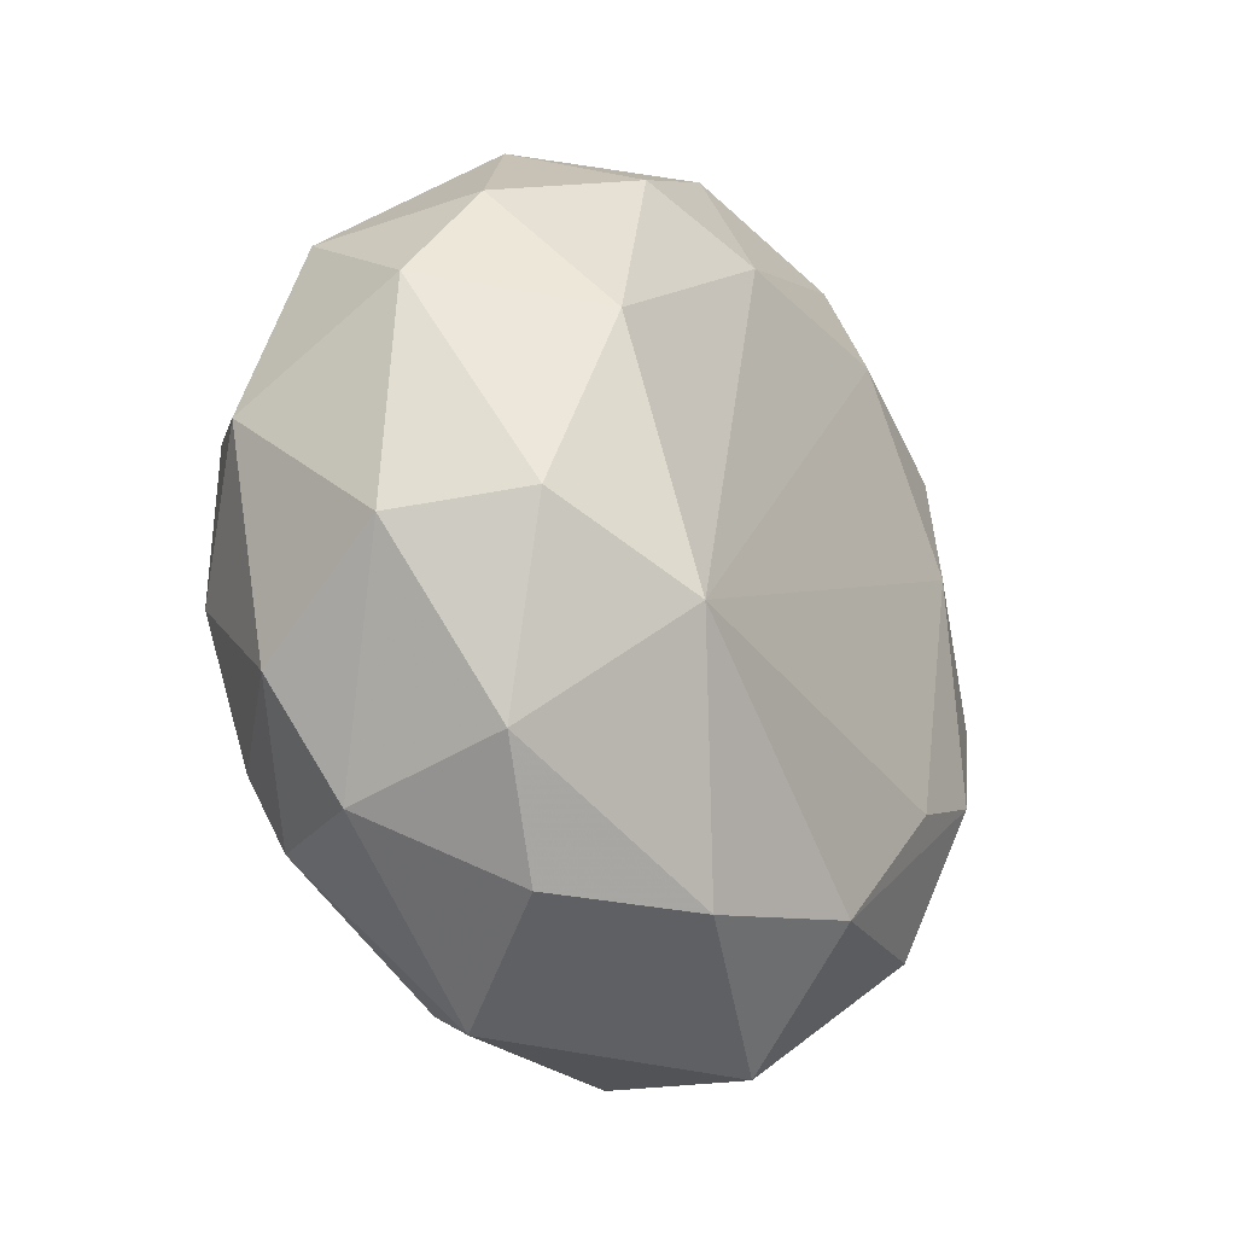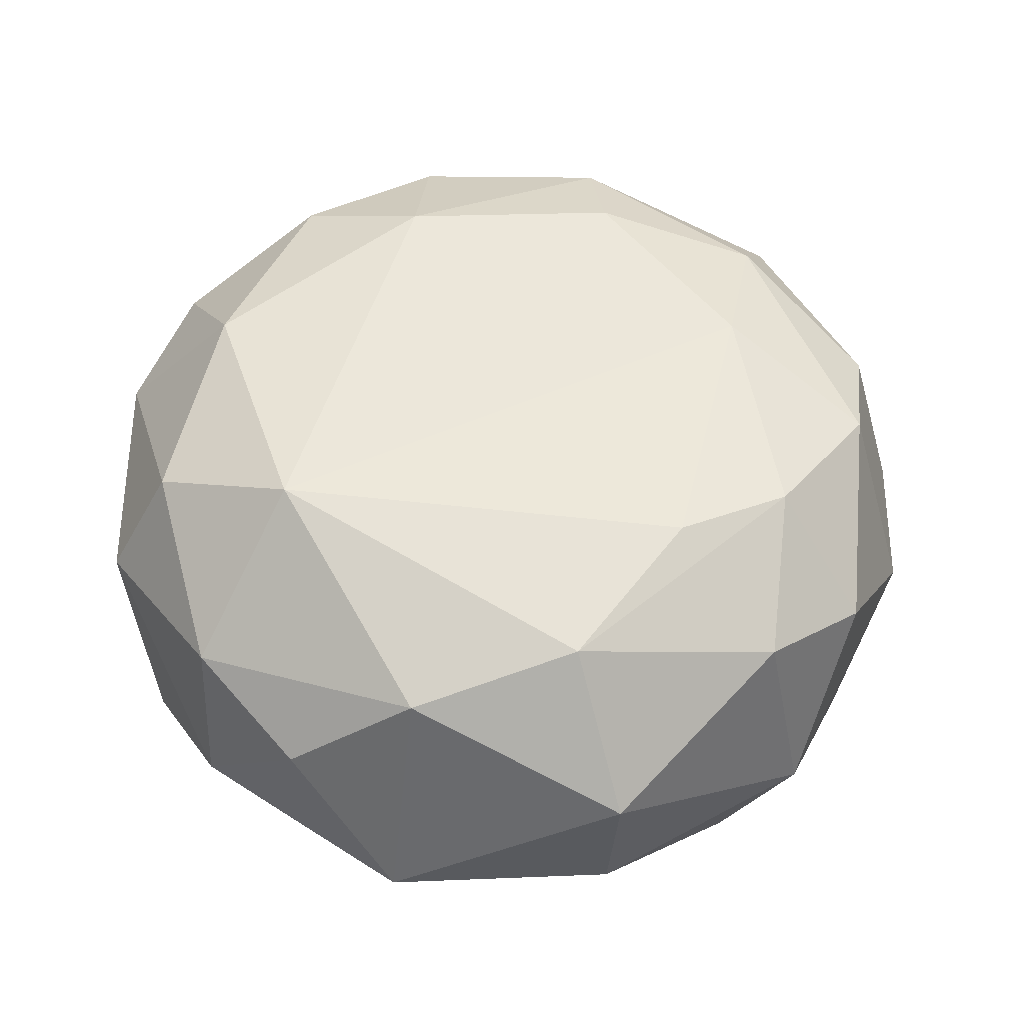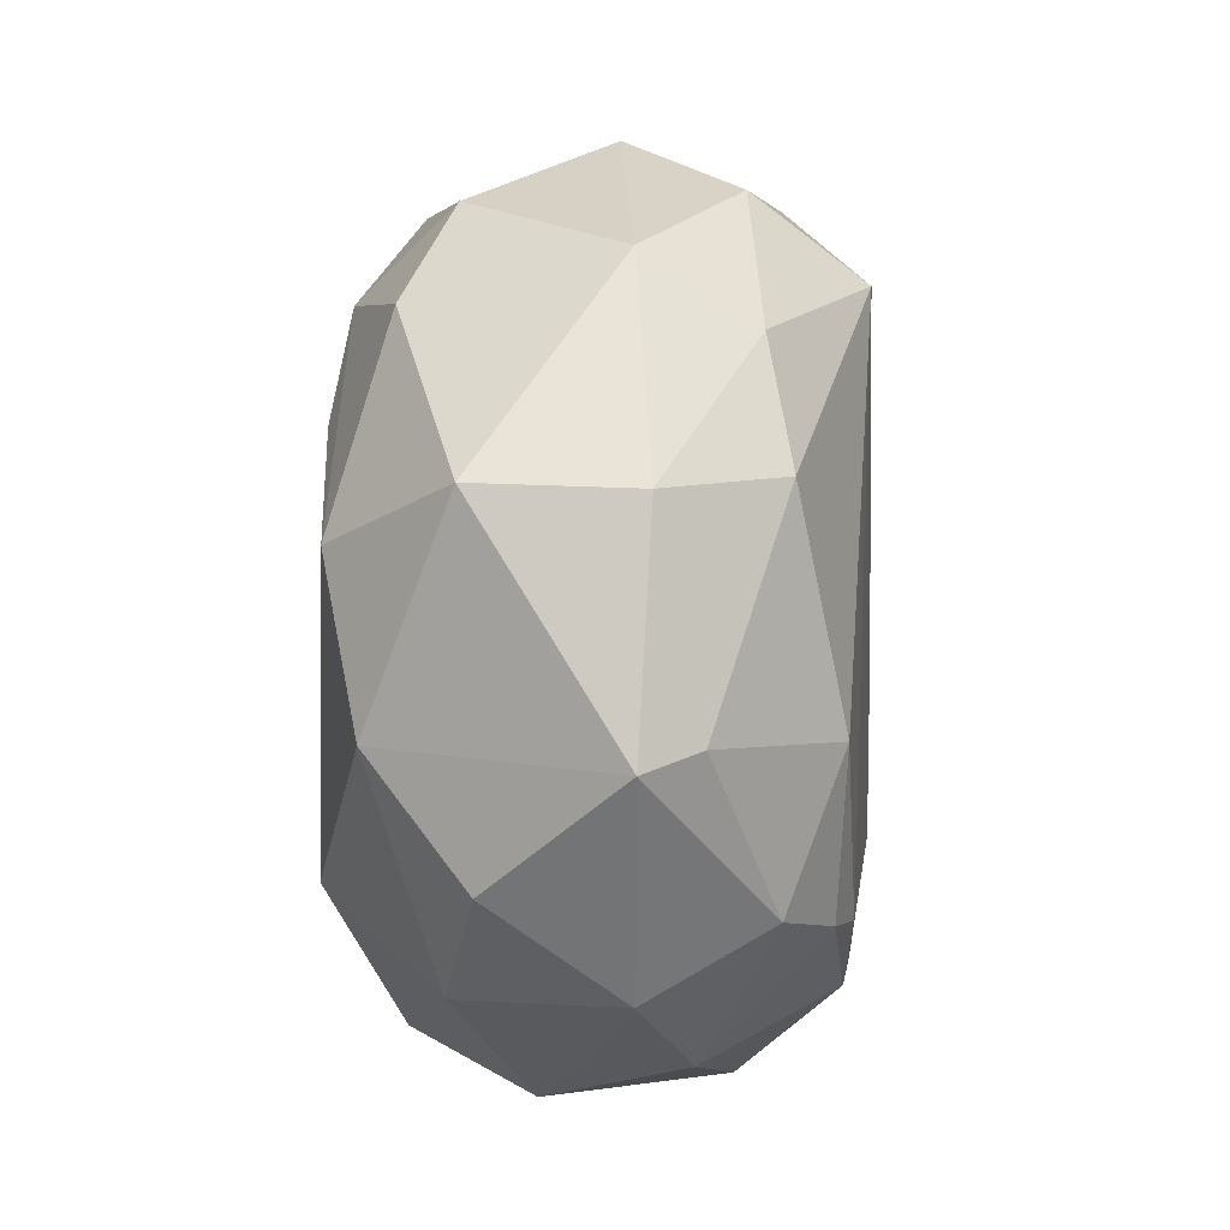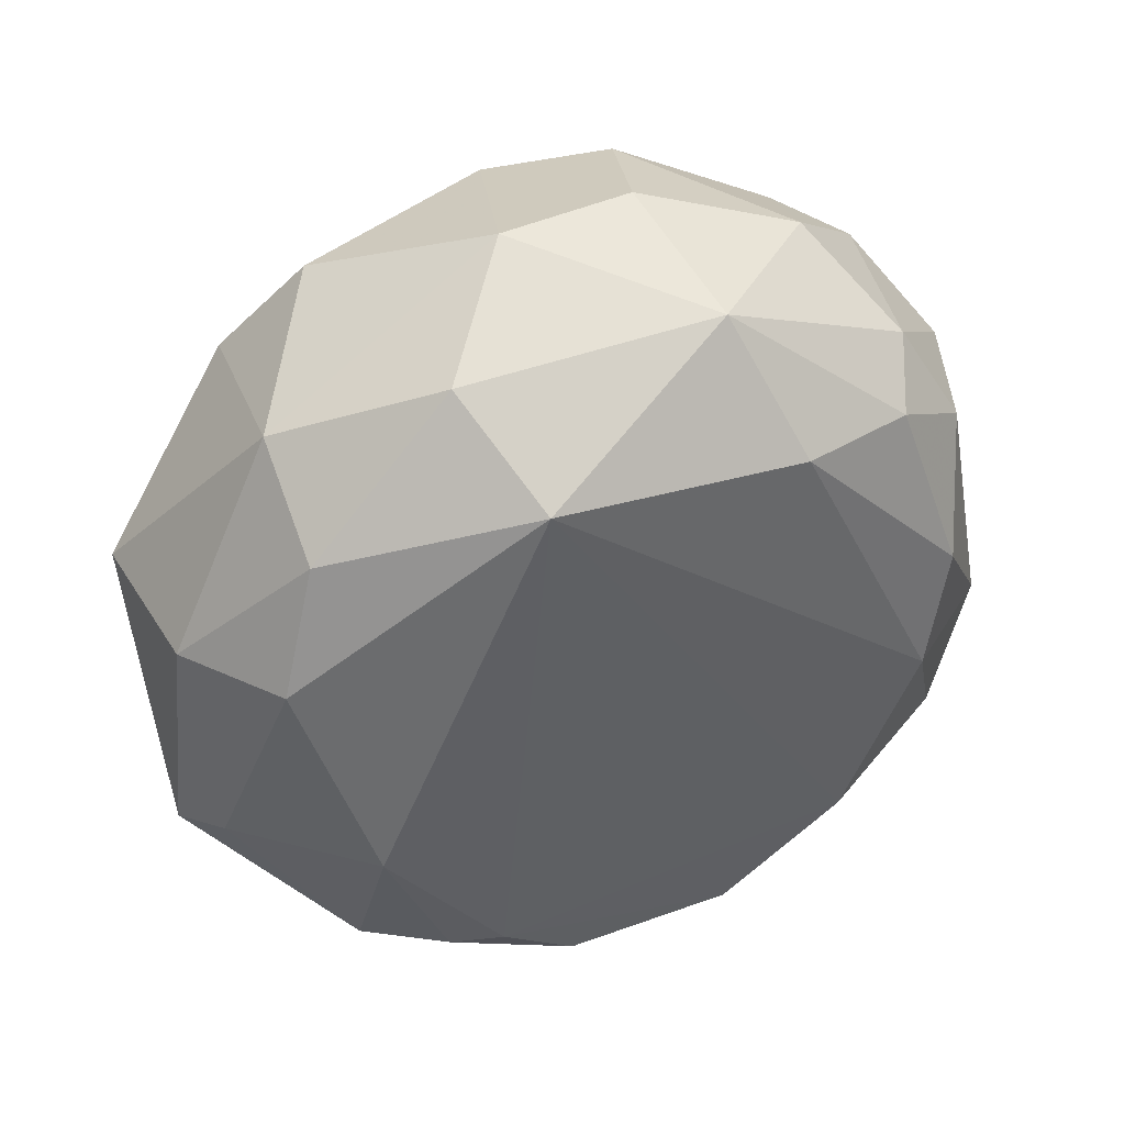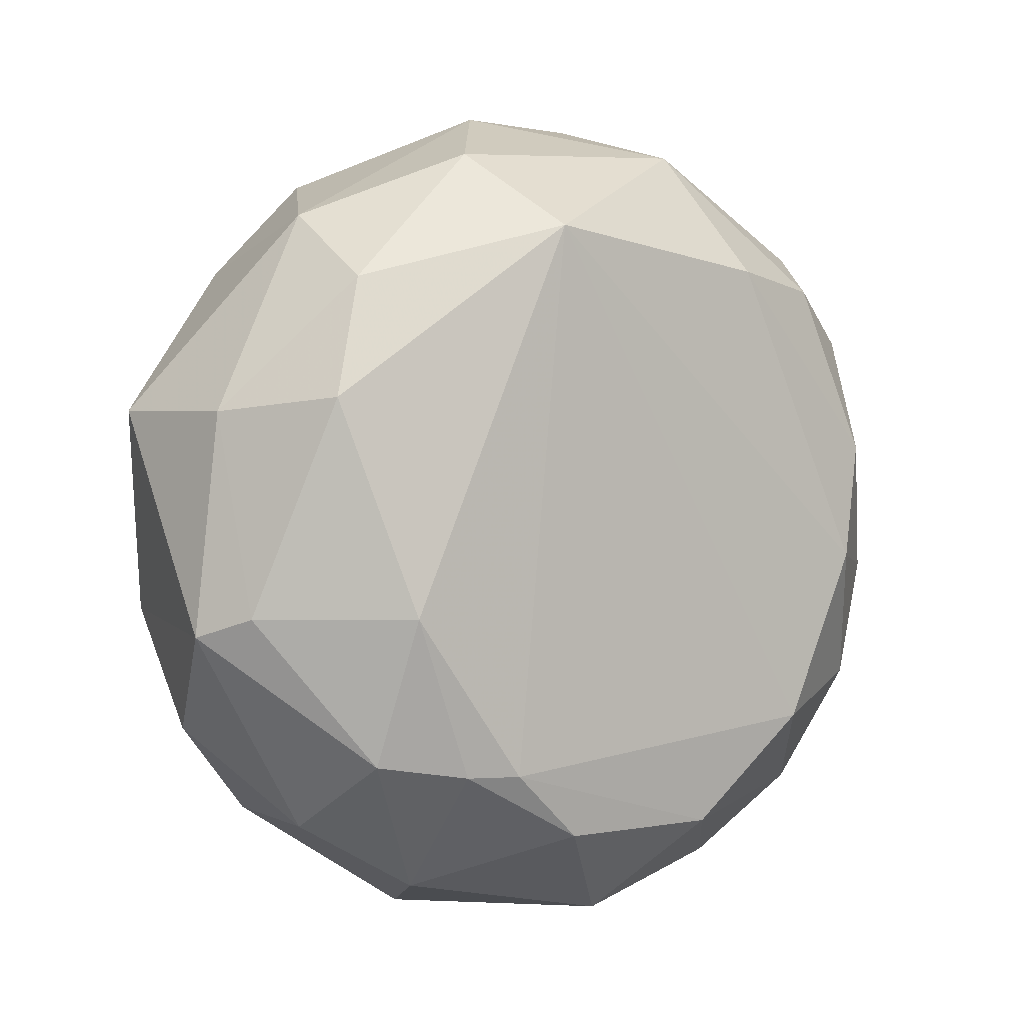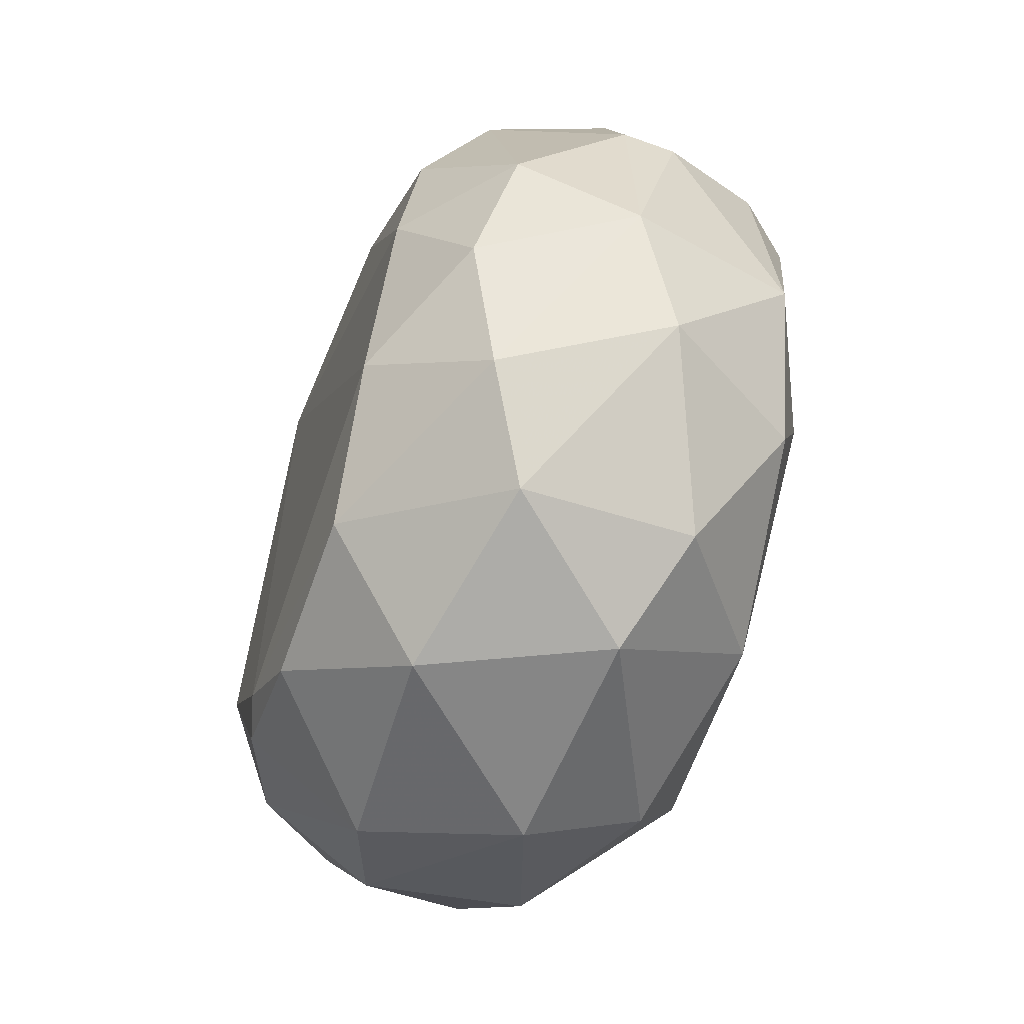
<metadata>
{"format":"obj","ext":"obj","renderer":"f3d","projection":"perspective","resolution":1024,"background":"white","views":[{"elev":-29.5,"azim":33.7,"up":"+Z"},{"elev":-38.8,"azim":88.6,"up":"+Z"},{"elev":0.4,"azim":-173.0,"up":"+Y"},{"elev":42.0,"azim":-112.9,"up":"+Y"},{"elev":0.4,"azim":-126.6,"up":"+Y"},{"elev":-62.3,"azim":-19.2,"up":"+Y"}]}
</metadata>
<code>
v -0.009091 -0.007429 -0.03173
v 0.002563 0.004243 0.03418
v -0.001711 0.00425 0.03424
v -0.000639 0.03416 -0.005329
v 0.01927 -0.01775 -0.01328
v -0.01629 -0.0251 0.007324
v -0.01841 0.02324 -0.008853
v 0.01724 0.02204 -0.01154
v 0.01507 -0.0178 0.02197
v 0.005967 0.00884 -0.03433
v 0.004674 -0.03293 -0.009537
v 0.01613 0.02091 0.01676
v -0.01422 0.01985 0.02094
v -0.009035 -0.02316 0.02315
v -0.01628 -0.01987 -0.0167
v 0.005717 -0.01696 -0.02961
v -0.01738 -0.003161 0.02305
v -0.001688 0.0296 0.01799
v -0.003808 0.02433 -0.02434
v 0.00575 -0.03303 0.00853
v -0.01427 0.009419 -0.02728
v 0.01813 0.008308 0.0198
v 0.01617 0.005222 -0.02622
v -0.006944 -0.02951 -0.01578
v 0.003606 -0.0191 0.02862
v 0.01104 0.03077 0.008507
v 0.008859 0.02842 -0.01685
v -0.01123 0.03072 0.00743
v -0.008067 -0.03295 0.002134
v 0.01721 -0.02415 0.0063
v 0.01103 0.008456 0.03075
v -0.01014 -0.004249 0.03172
v 0.003598 0.02323 0.02538
v -0.0174 -0.007364 -0.02201
v 0.01307 -0.007401 0.02952
v 0.01404 -0.02829 -0.008366
v 0.0131 -0.007417 -0.02956
v -0.005111 -0.008889 -0.03433
v -0.01115 0.01577 0.02739
v -0.01736 -0.01677 0.01676
v 0.008887 -0.02434 -0.02219
v -0.0101 0.02946 -0.01262
v -0.004888 -0.0298 0.01703
v -0.003807 -0.02437 -0.02434
v -0.005934 0.008462 -0.03287
v 0.01819 -0.008384 0.01882
v -0.01732 0.02085 0.01149
v 0.01195 0.02093 -0.02303
v -0.000634 -0.01066 0.03299
v 0.008832 -0.02838 0.01682
v 0.01412 0.02947 -0.001038
v 0.01816 0.01874 0.006263
v -0.01638 -0.02523 -0.006285
v -0.01216 0.01886 -0.02412
v -0.01321 -0.01891 -0.02307
v 0.000428 0.03418 0.005356
v 0.01814 0.01352 -0.01561
v -0.001693 0.01588 0.03076
v -0.01638 0.006275 0.02523
v -0.01222 -0.01372 0.02741
v -0.01739 -0.01993 -0.01256
v 0.0109 0.02302 0.02201
v -0.009048 0.02314 0.02318
v 0.01519 0.007357 0.02744
f 62 31 64
f 19 4 27
f 11 20 29
f 24 11 29
f 21 1 34
f 7 21 34
f 25 9 35
f 31 2 35
f 20 11 36
f 5 30 36
f 30 20 36
f 23 5 37
f 10 23 37
f 10 37 38
f 37 16 38
f 32 3 39
f 6 14 40
f 17 7 40
f 36 11 41
f 5 36 41
f 16 37 41
f 37 5 41
f 4 19 42
f 28 4 42
f 7 28 42
f 14 6 43
f 25 14 43
f 6 29 43
f 29 20 43
f 11 24 44
f 38 16 44
f 41 11 44
f 16 41 44
f 19 10 45
f 1 21 45
f 38 1 45
f 10 38 45
f 5 22 46
f 30 5 46
f 9 30 46
f 35 9 46
f 7 17 47
f 28 7 47
f 13 28 47
f 10 19 48
f 8 23 48
f 23 10 48
f 19 27 48
f 27 8 48
f 2 3 49
f 14 25 49
f 3 32 49
f 35 2 49
f 25 35 49
f 9 25 50
f 30 9 50
f 20 30 50
f 25 43 50
f 43 20 50
f 26 12 51
f 27 4 51
f 8 27 51
f 22 5 52
f 12 22 52
f 8 51 52
f 51 12 52
f 15 24 53
f 29 6 53
f 24 29 53
f 21 7 54
f 42 19 54
f 7 42 54
f 19 45 54
f 45 21 54
f 24 15 55
f 34 1 55
f 15 34 55
f 1 38 55
f 44 24 55
f 38 44 55
f 18 26 56
f 4 28 56
f 28 18 56
f 51 4 56
f 26 51 56
f 5 23 57
f 23 8 57
f 52 5 57
f 8 52 57
f 3 2 58
f 2 31 58
f 31 33 58
f 39 3 58
f 17 32 59
f 39 13 59
f 32 39 59
f 47 17 59
f 13 47 59
f 32 17 60
f 40 14 60
f 17 40 60
f 14 49 60
f 49 32 60
f 34 15 61
f 7 34 61
f 6 40 61
f 40 7 61
f 15 53 61
f 53 6 61
f 12 26 62
f 26 18 62
f 18 33 62
f 33 31 62
f 28 13 63
f 18 28 63
f 33 18 63
f 13 39 63
f 58 33 63
f 39 58 63
f 22 12 64
f 31 35 64
f 46 22 64
f 35 46 64
f 12 62 64

</code>
